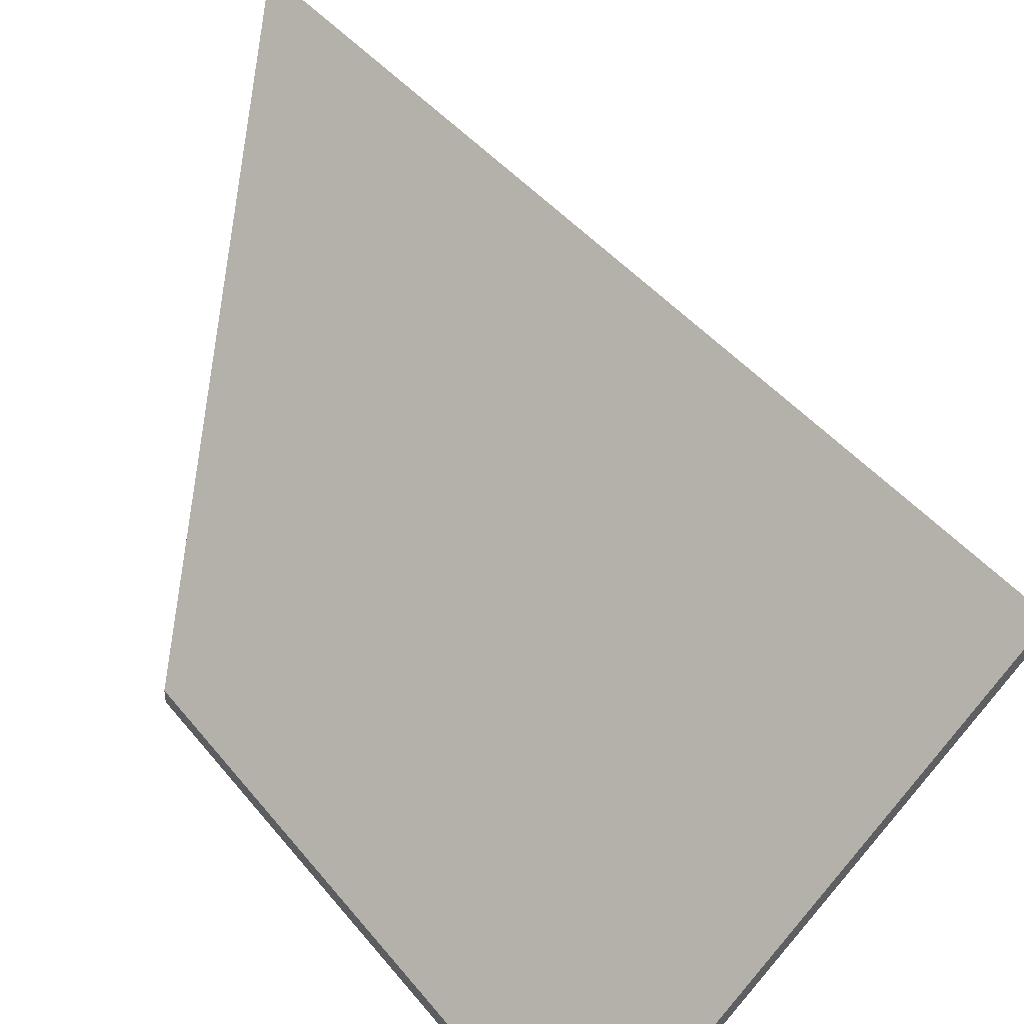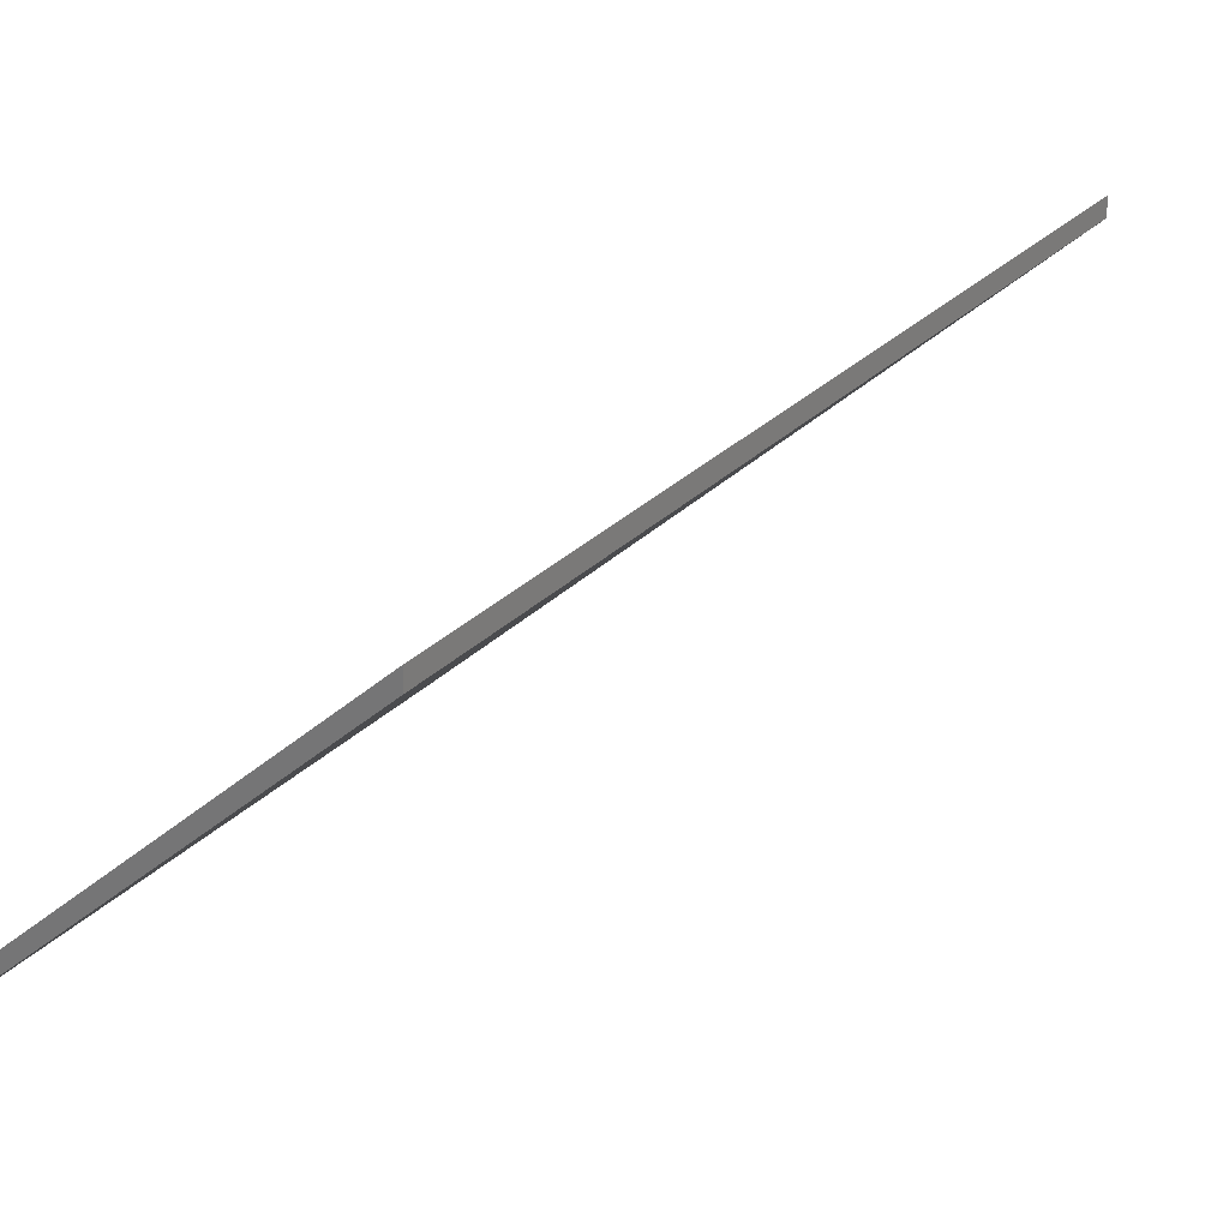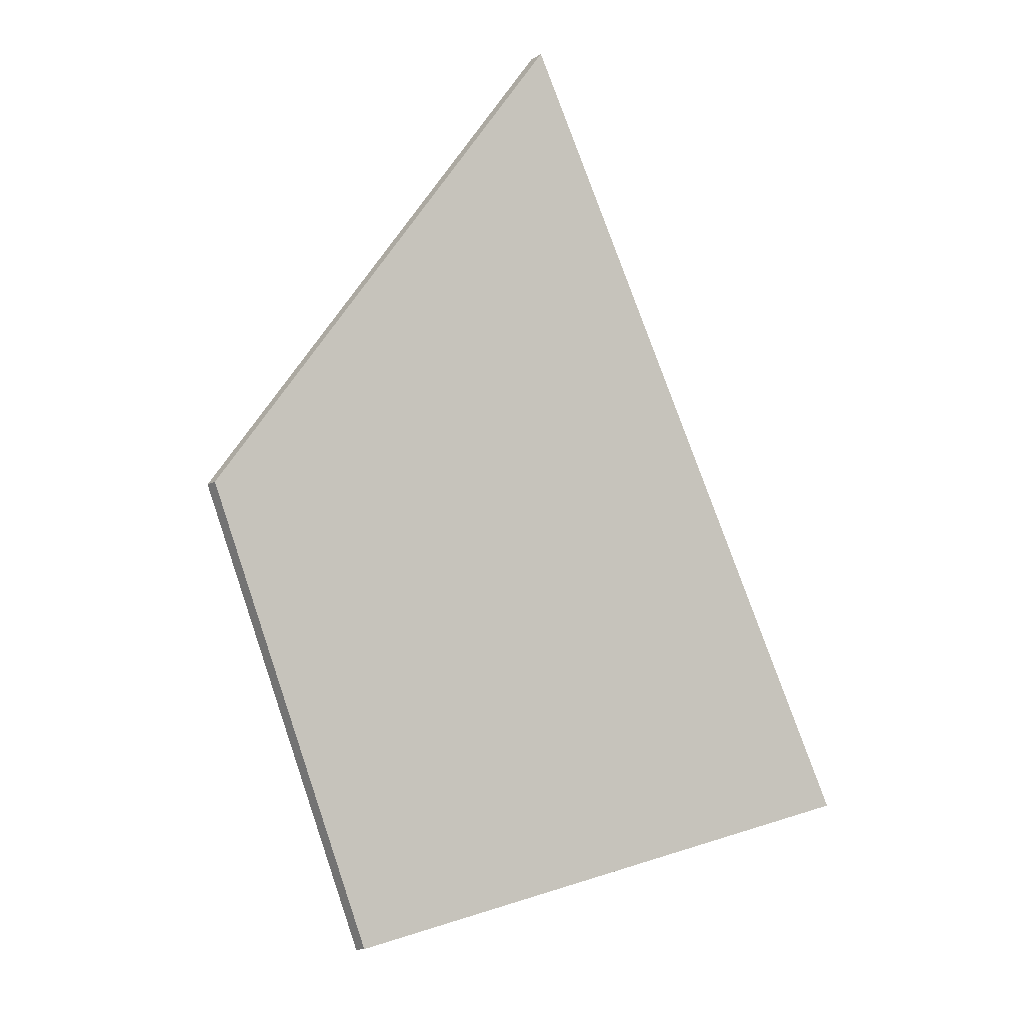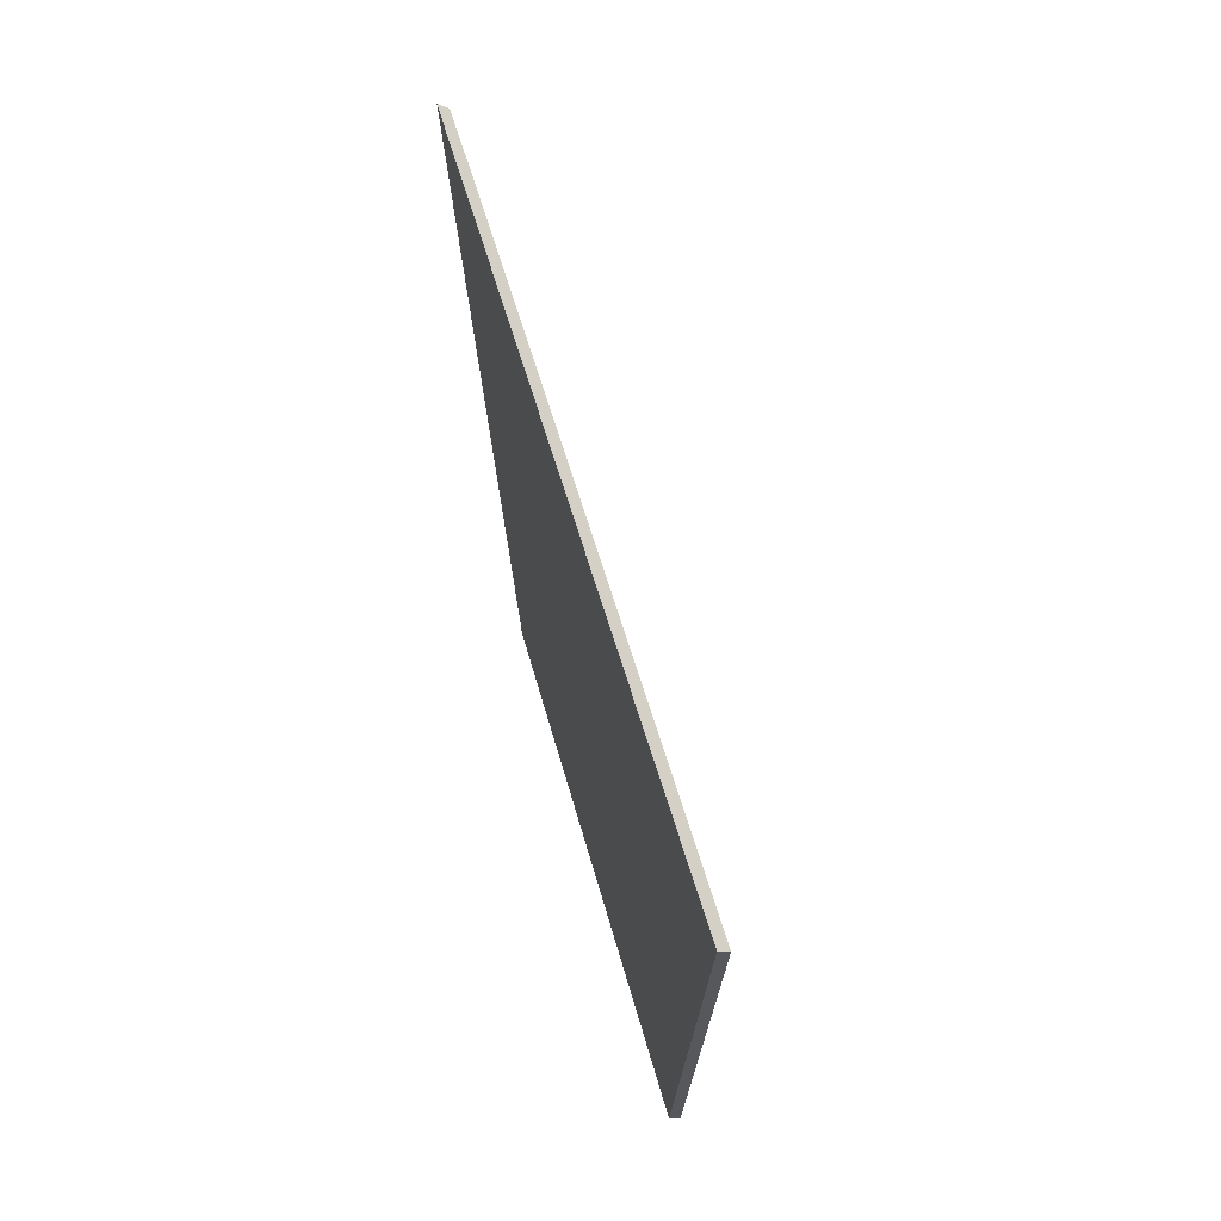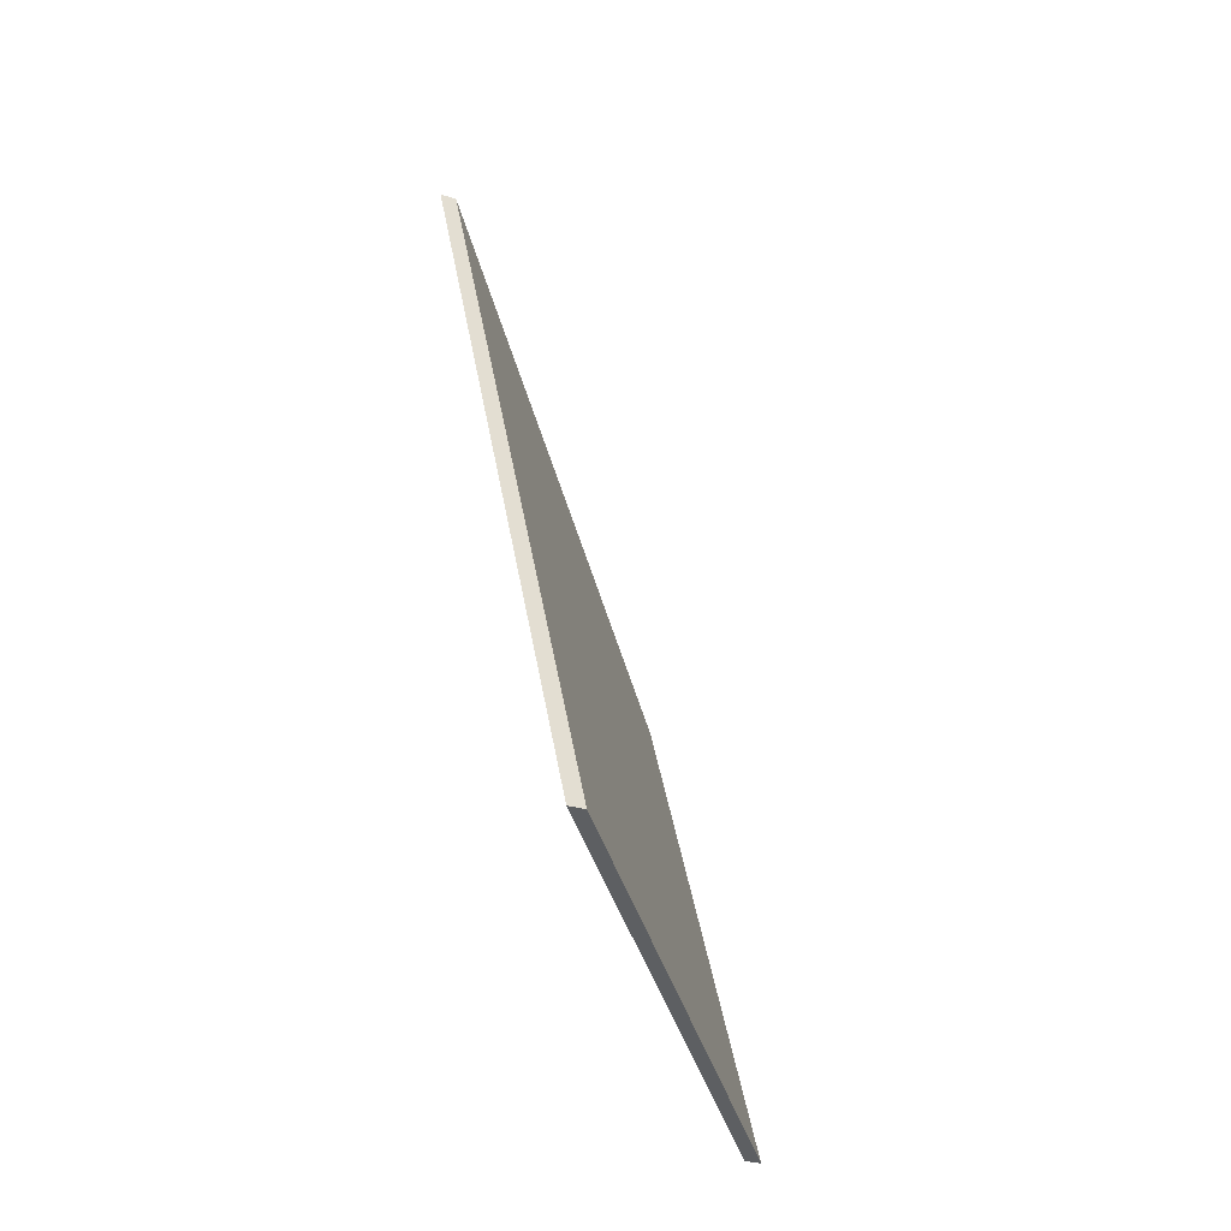
<metadata>
{"format":"obj","ext":"obj","renderer":"f3d","projection":"perspective","resolution":1024,"background":"white","views":[{"elev":51.8,"azim":164.5,"up":"+Y"},{"elev":27.5,"azim":-124.5,"up":"+Y"},{"elev":-15.2,"azim":144.8,"up":"+Z"},{"elev":-9.7,"azim":-137.8,"up":"+Z"},{"elev":-26.4,"azim":-117.5,"up":"+Z"}]}
</metadata>
<code>
v 2.222 0.0788 2.271
v 2.275 0.02573 2.249
v 2.305 0.02573 2.323
v 2.275 0.07471 2.389
v 2.275 0.07725 2.389
v 2.275 0.07471 2.389
v 2.305 0.02573 2.323
v 2.305 0.02826 2.323
v 2.305 0.02826 2.323
v 2.305 0.02573 2.323
v 2.275 0.02573 2.249
v 2.275 0.02826 2.249
v 2.275 0.02826 2.249
v 2.275 0.02573 2.249
v 2.222 0.0788 2.271
v 2.222 0.08133 2.271
v 2.222 0.08133 2.271
v 2.222 0.0788 2.271
v 2.275 0.07471 2.389
v 2.275 0.07725 2.389
v 2.275 0.07725 2.389
v 2.305 0.02826 2.323
v 2.275 0.02826 2.249
v 2.222 0.08133 2.271
f 1 2 3
f 1 3 4
f 5 6 7
f 5 7 8
f 9 10 11
f 9 11 12
f 13 14 15
f 13 15 16
f 17 18 19
f 17 19 20
f 21 22 23
f 21 23 24

</code>
